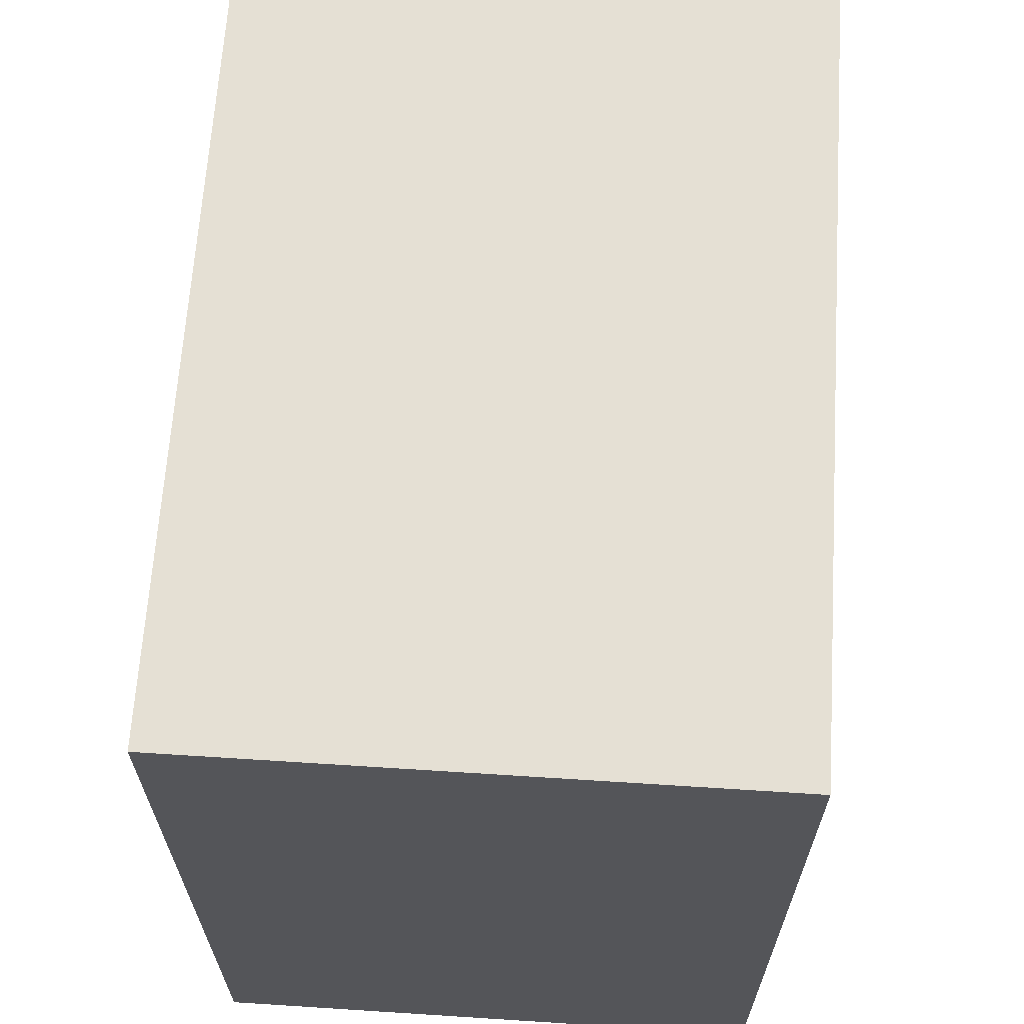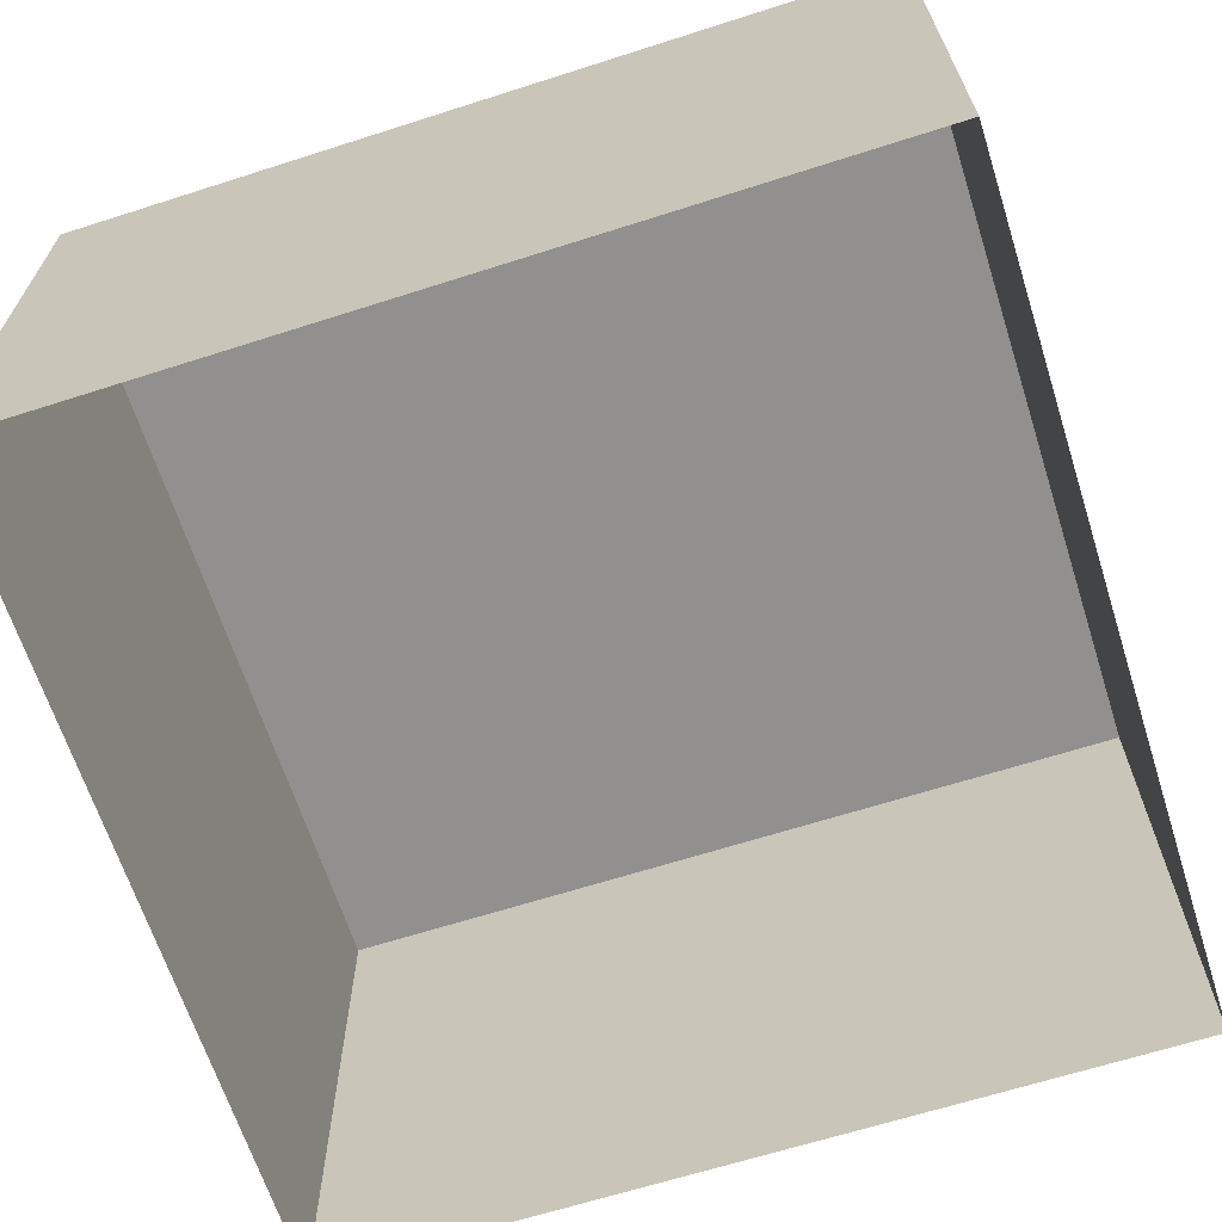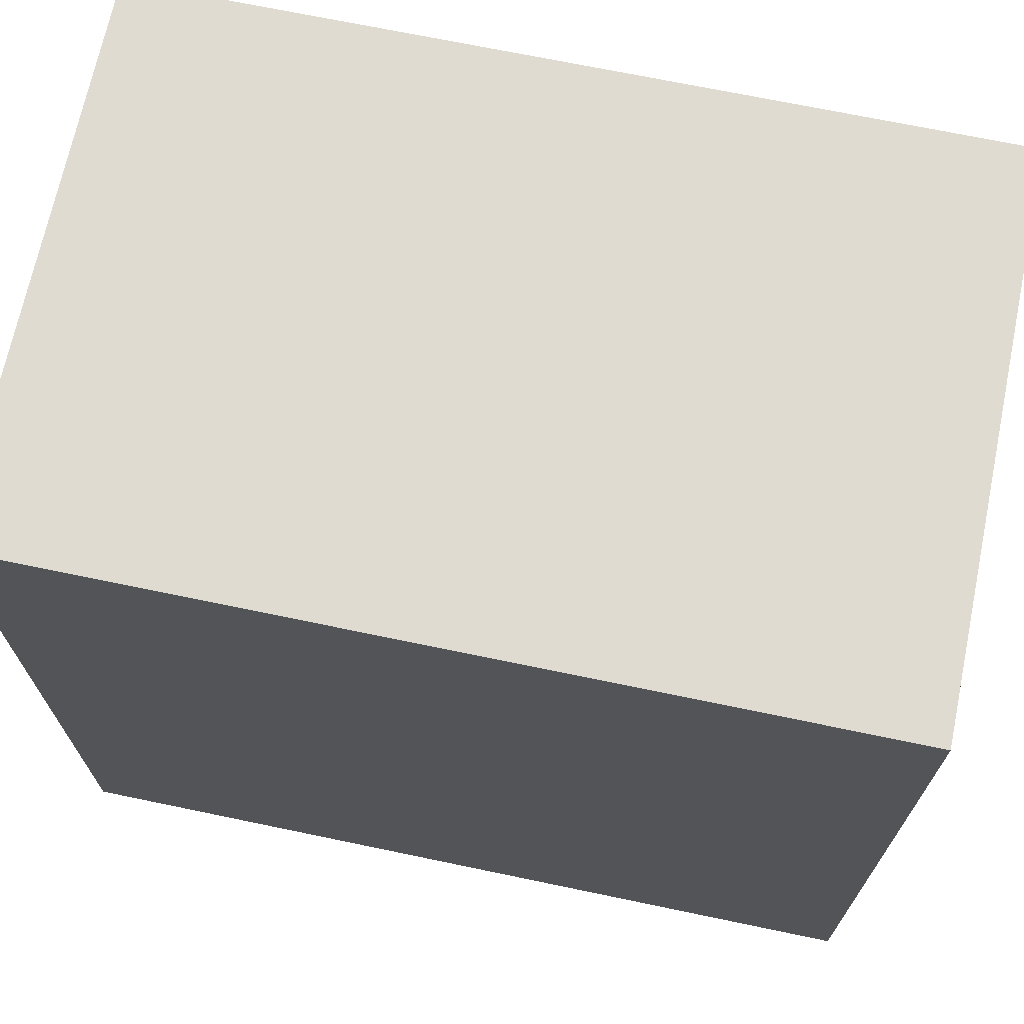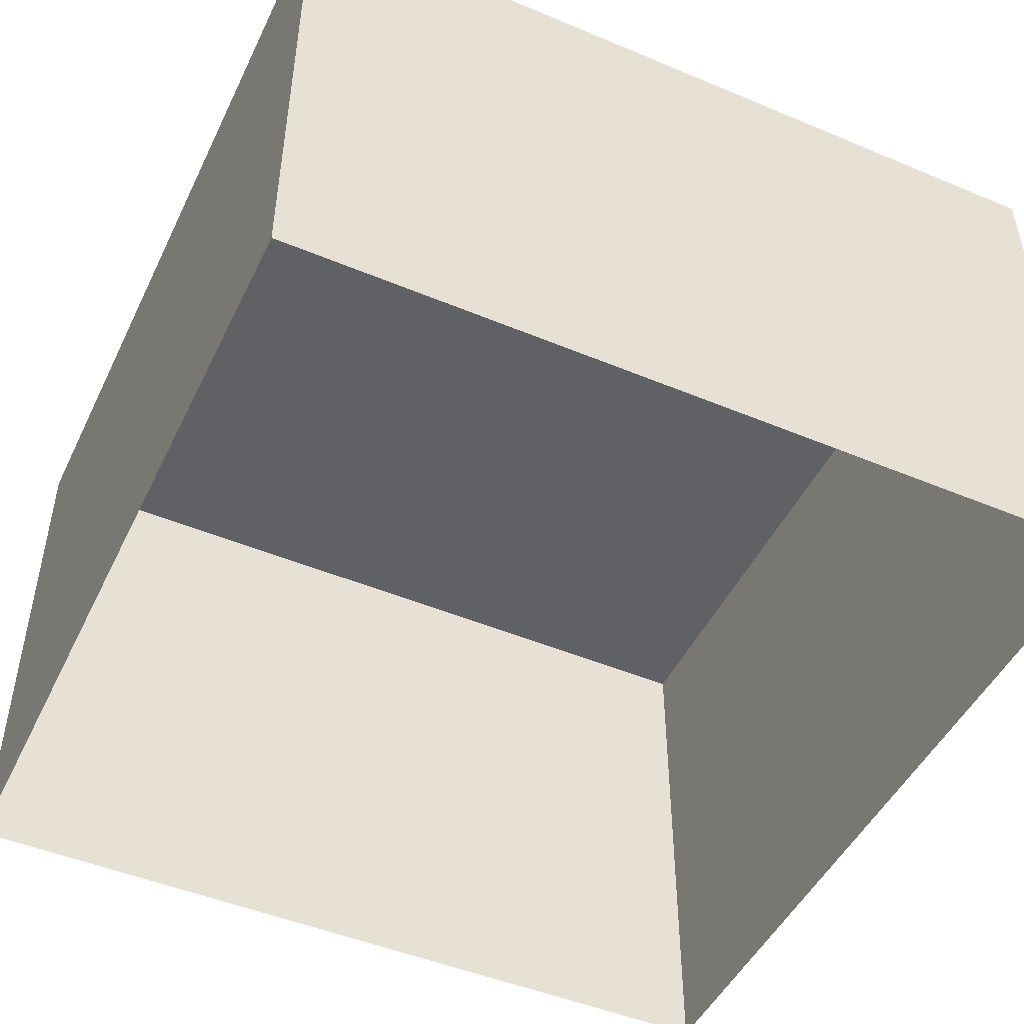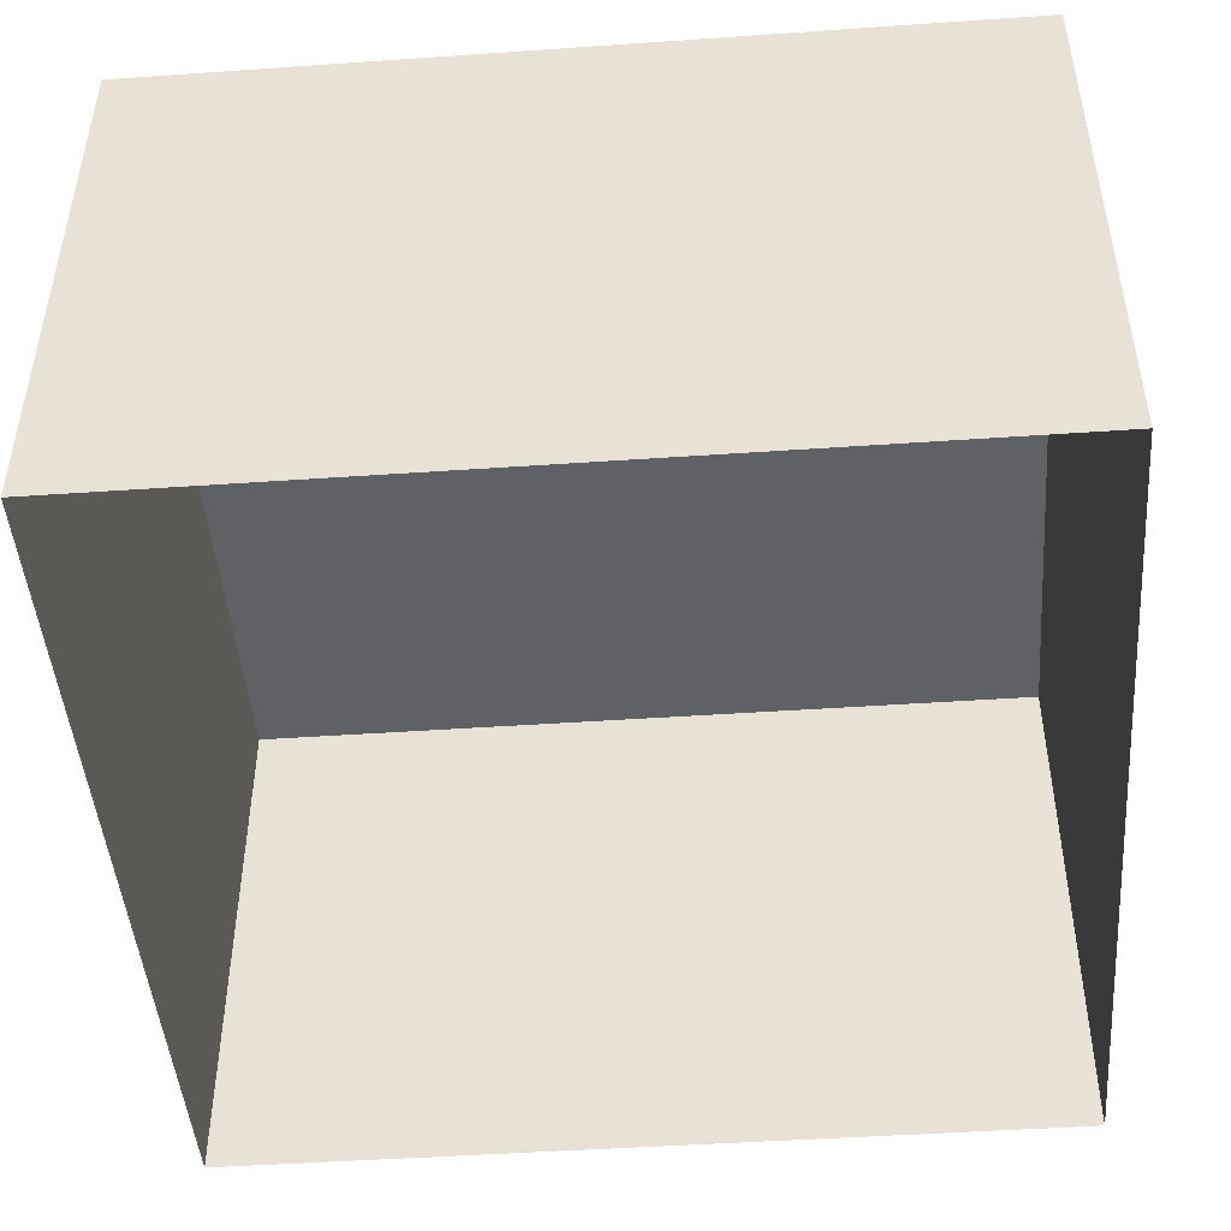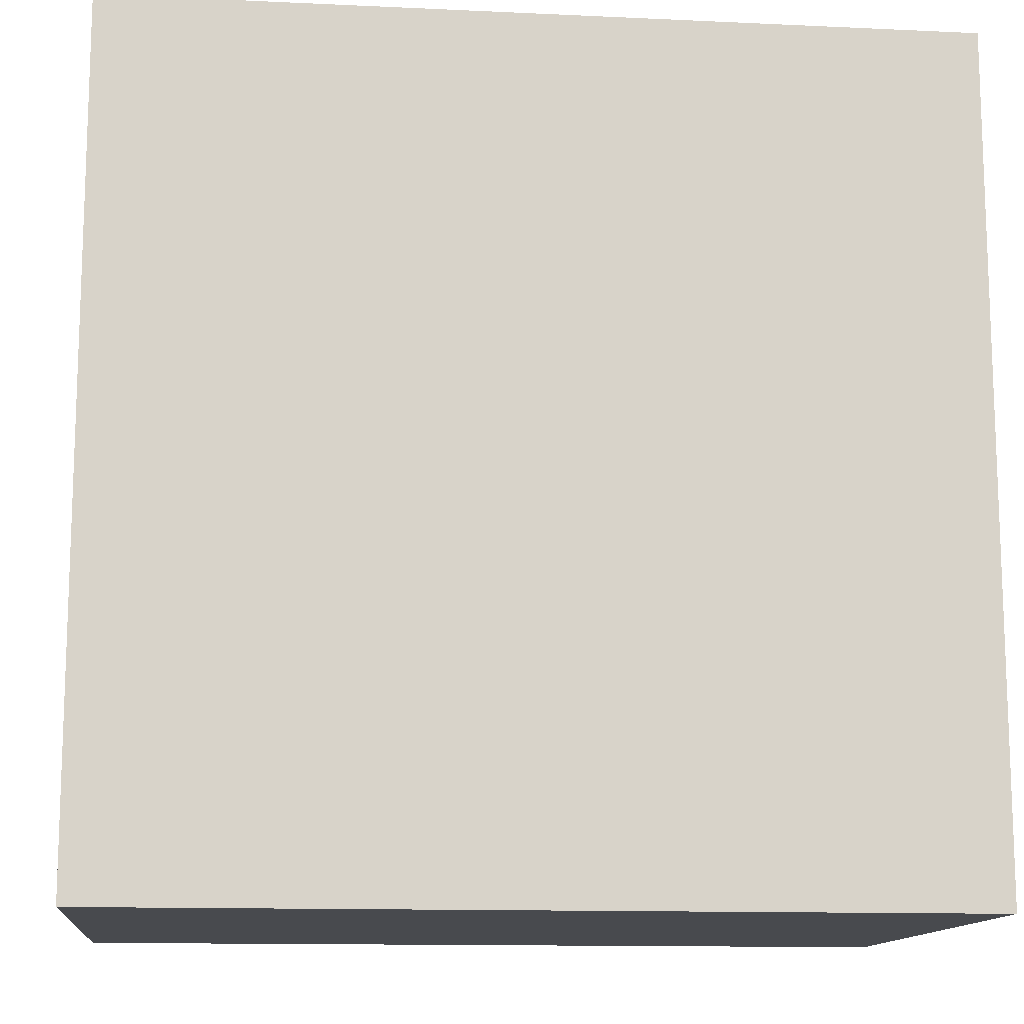
<metadata>
{"format":"obj","ext":"obj","renderer":"f3d","projection":"perspective","resolution":1024,"background":"white","views":[{"elev":65.4,"azim":-86.3,"up":"+Y"},{"elev":-65.7,"azim":-162.2,"up":"+Z"},{"elev":69.8,"azim":11.8,"up":"+Y"},{"elev":-48.1,"azim":64.9,"up":"+Z"},{"elev":-46.5,"azim":4.5,"up":"+Z"},{"elev":-12.9,"azim":-6.1,"up":"+Y"}]}
</metadata>
<code>
g royale_mine_gold_ore_lod01_A
v -0.7528 0.75 1
v 0.7528 -0.75 1
v -0.7528 -0.75 1
v 0.7528 0.75 1
v -0.7528 0.75 1
v 0.7528 0.75 0
v 0.7528 0.75 1
v -0.7528 0.75 0
v -0.7528 -0.75 1
v -0.7528 -0.75 0
v -0.7528 0.75 0
v -0.7528 0.75 1
v -0.7528 -0.75 1
v 0.7528 -0.75 1
v 0.7528 -0.75 0
v -0.7528 -0.75 0
v 0.7528 -0.75 1
v 0.7528 0.75 0
v 0.7528 -0.75 0
v 0.7528 0.75 1
g royale_mine_gold_ore_lod01_A_0
f 3 2 1
f 4 1 2
f 7 6 5
f 8 5 6
f 11 10 9
f 9 12 11
f 15 14 13
f 13 16 15
f 19 18 17
f 20 17 18

</code>
